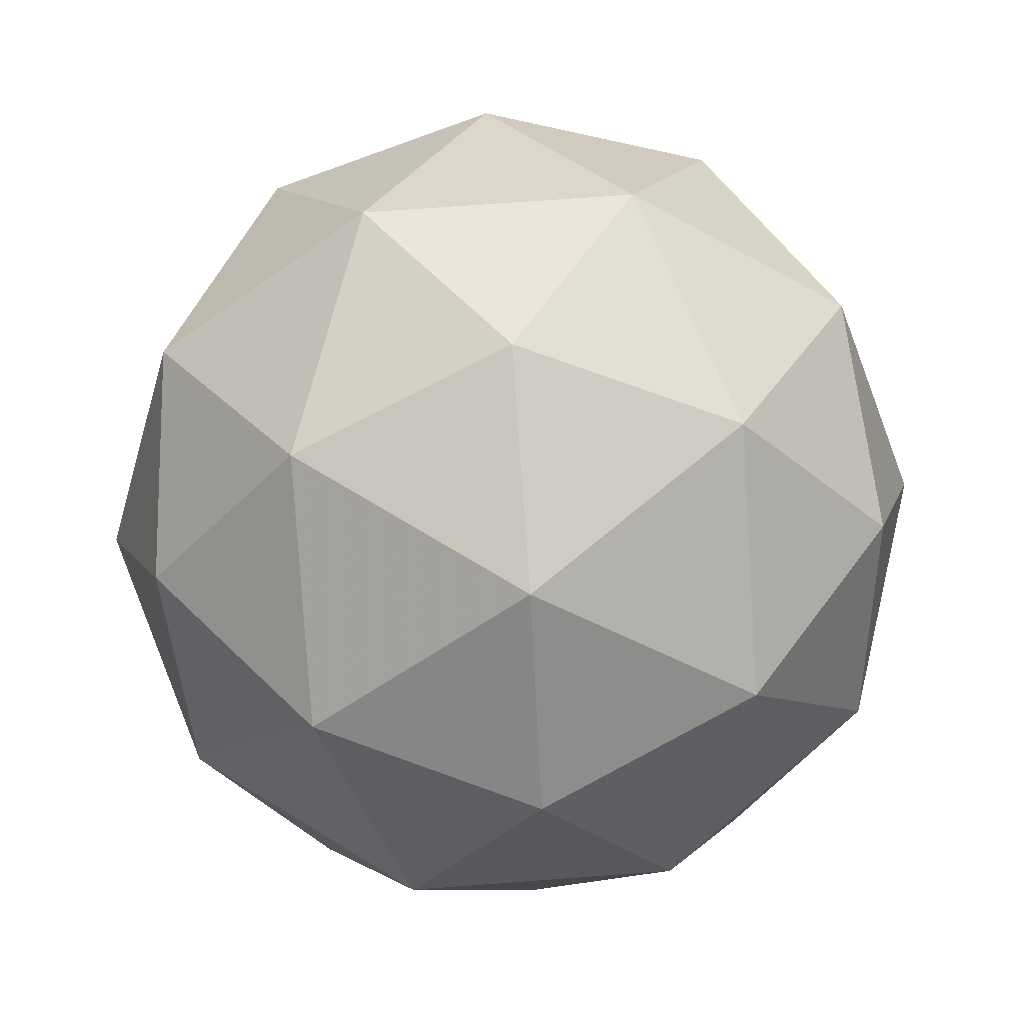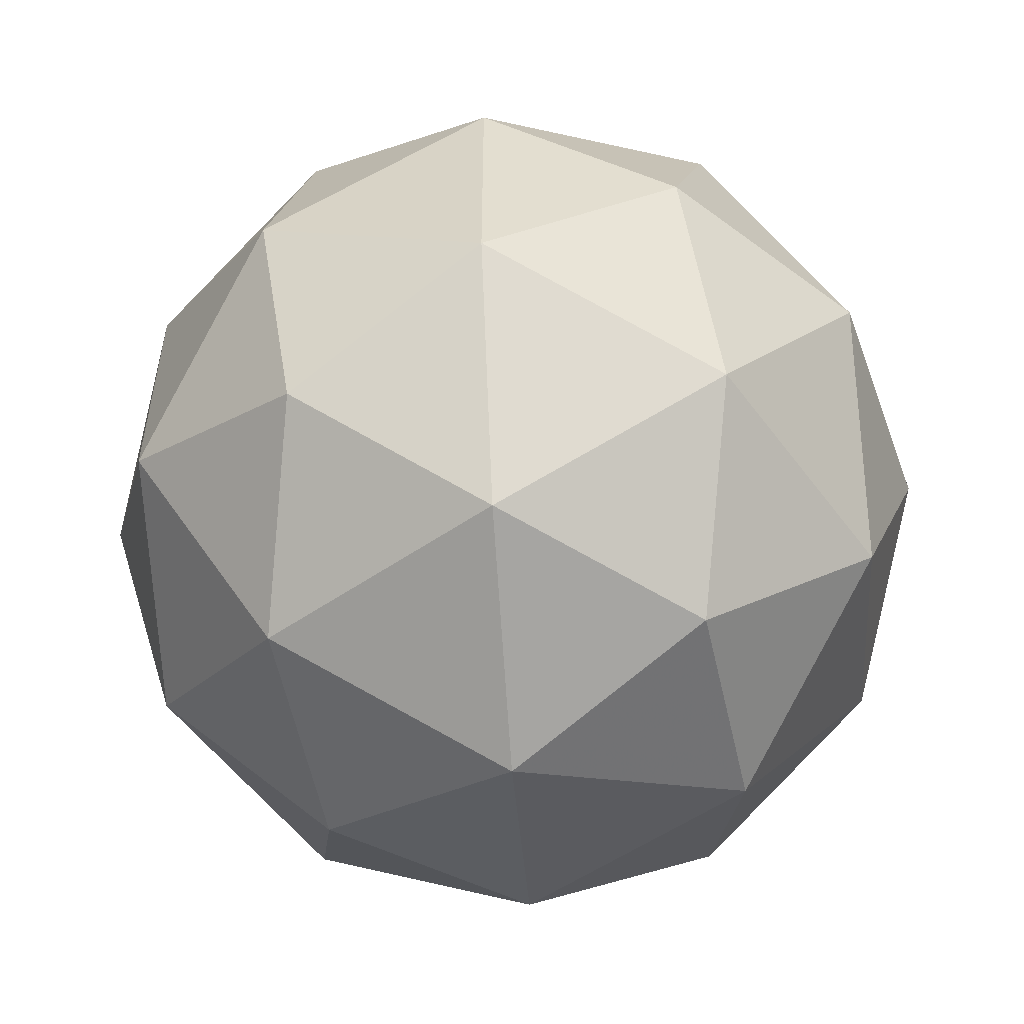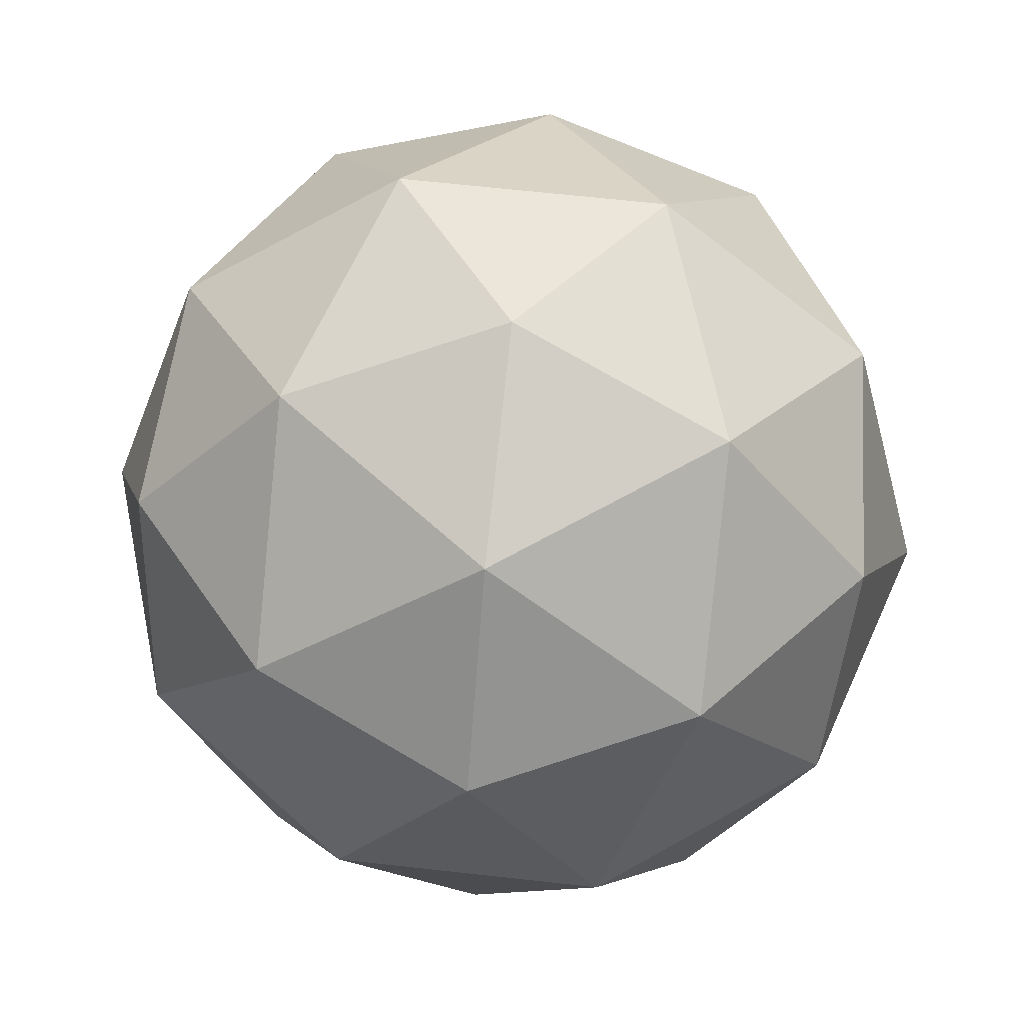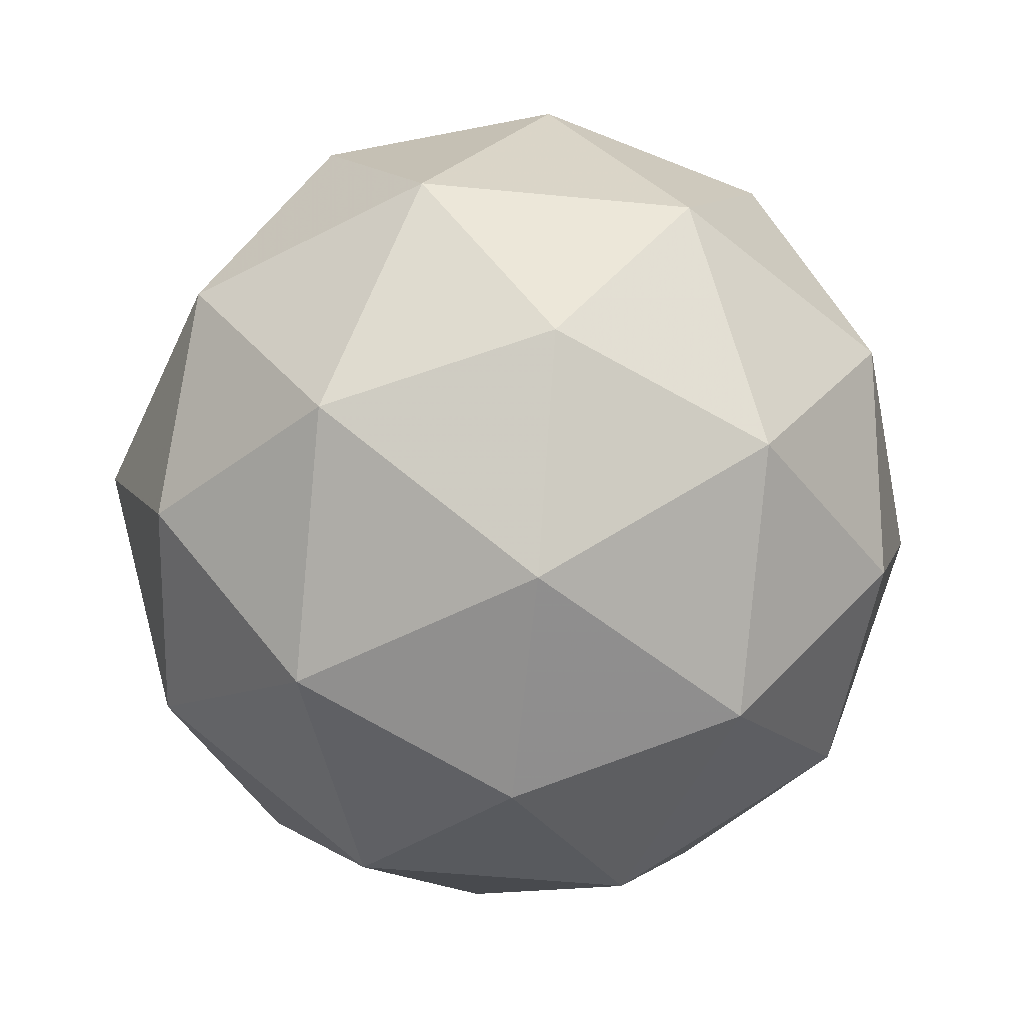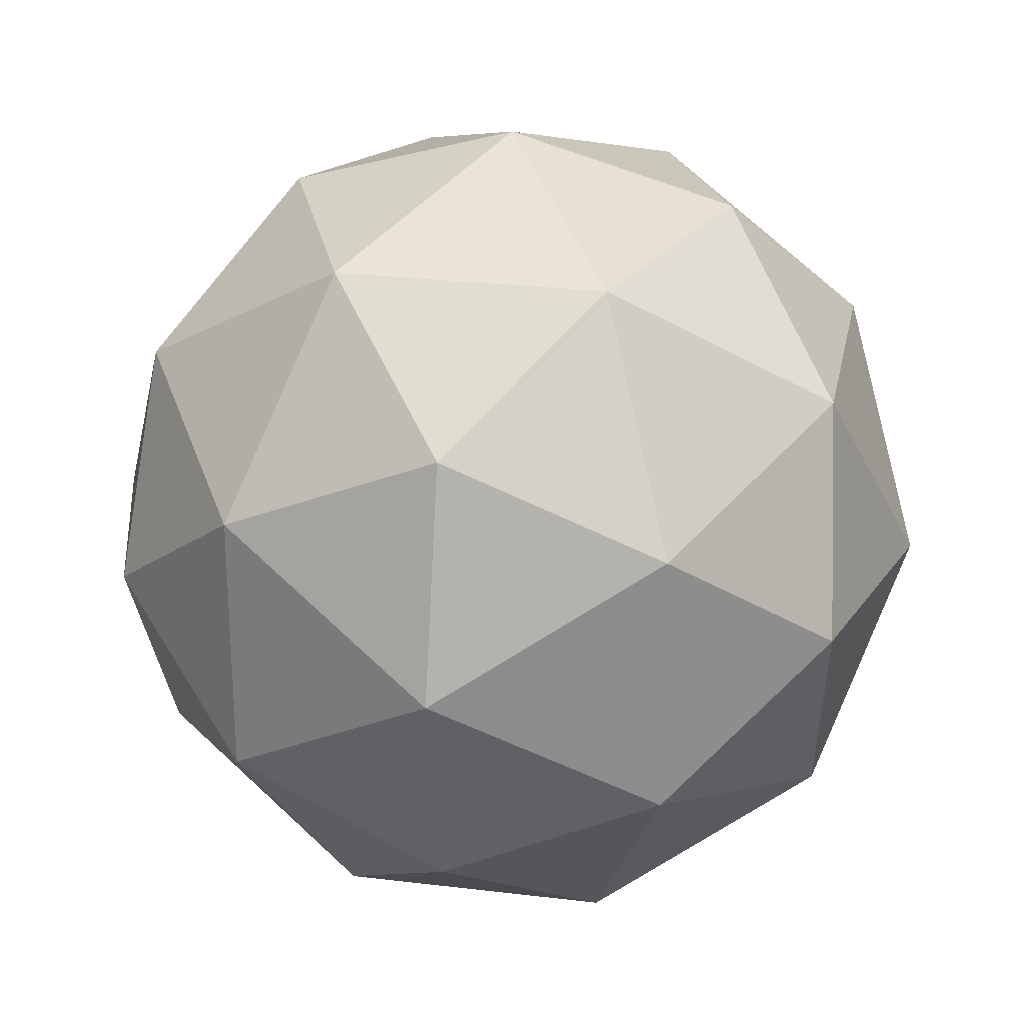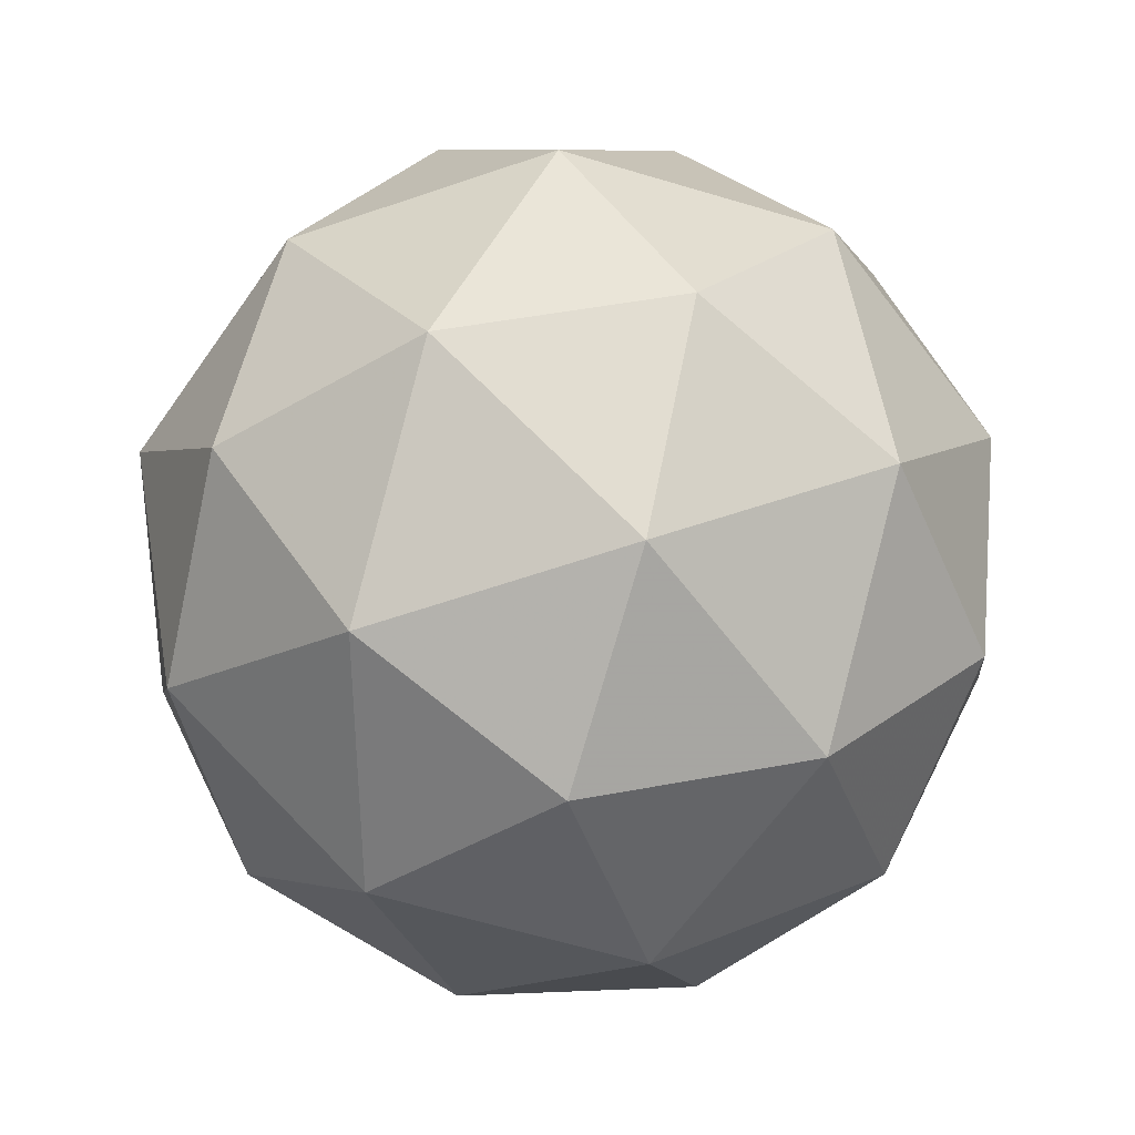
<metadata>
{"format":"obj","ext":"obj","renderer":"f3d","projection":"perspective","resolution":1024,"background":"white","views":[{"elev":68.6,"azim":-22.3,"up":"+Z"},{"elev":-54.9,"azim":94.1,"up":"+Y"},{"elev":65.5,"azim":60.4,"up":"+Z"},{"elev":-50.3,"azim":11.9,"up":"+Z"},{"elev":26.0,"azim":69.2,"up":"+Y"},{"elev":-62.5,"azim":-142.9,"up":"+Z"}]}
</metadata>
<code>
v -0.4794 0.4905 -0.9904
v -0.5373 0.5326 -0.9461
v -0.4573 0.5586 -0.9461
v -0.4078 0.4905 -0.9461
v -0.4573 0.4224 -0.9461
v -0.5373 0.4484 -0.9461
v -0.5015 0.5586 -0.8746
v -0.4215 0.5326 -0.8746
v -0.4215 0.4484 -0.8746
v -0.5015 0.4224 -0.8746
v -0.551 0.4905 -0.8746
v -0.4794 0.4905 -0.8304
v -0.4664 0.5305 -0.9784
v -0.5134 0.5152 -0.9784
v -0.5004 0.5552 -0.9524
v -0.5475 0.4905 -0.9524
v -0.5134 0.4658 -0.9784
v -0.4373 0.4905 -0.9784
v -0.4243 0.5305 -0.9524
v -0.4664 0.4505 -0.9784
v -0.4243 0.4505 -0.9524
v -0.5004 0.4258 -0.9524
v -0.5555 0.5152 -0.9104
v -0.5555 0.4658 -0.9104
v -0.4794 0.5705 -0.9104
v -0.5264 0.5552 -0.9104
v -0.4033 0.5152 -0.9104
v -0.4324 0.5552 -0.9104
v -0.4324 0.4258 -0.9104
v -0.4033 0.4658 -0.9104
v -0.5264 0.4258 -0.9104
v -0.4794 0.4105 -0.9104
v -0.5345 0.5305 -0.8683
v -0.4584 0.5552 -0.8683
v -0.4113 0.4905 -0.8683
v -0.4584 0.4258 -0.8683
v -0.5345 0.4505 -0.8683
v -0.4924 0.5305 -0.8423
v -0.5215 0.4905 -0.8423
v -0.4454 0.5152 -0.8423
v -0.4454 0.4658 -0.8423
v -0.4924 0.4505 -0.8423
f 1 14 13
f 2 14 16
f 1 13 18
f 1 18 20
f 1 20 17
f 2 16 23
f 3 15 25
f 4 19 27
f 5 21 29
f 6 22 31
f 2 23 26
f 3 25 28
f 4 27 30
f 5 29 32
f 6 31 24
f 7 33 38
f 8 34 40
f 9 35 41
f 10 36 42
f 11 37 39
f 39 42 12
f 39 37 42
f 37 10 42
f 42 41 12
f 42 36 41
f 36 9 41
f 41 40 12
f 41 35 40
f 35 8 40
f 40 38 12
f 40 34 38
f 34 7 38
f 38 39 12
f 38 33 39
f 33 11 39
f 24 37 11
f 24 31 37
f 31 10 37
f 32 36 10
f 32 29 36
f 29 9 36
f 30 35 9
f 30 27 35
f 27 8 35
f 28 34 8
f 28 25 34
f 25 7 34
f 26 33 7
f 26 23 33
f 23 11 33
f 31 32 10
f 31 22 32
f 22 5 32
f 29 30 9
f 29 21 30
f 21 4 30
f 27 28 8
f 27 19 28
f 19 3 28
f 25 26 7
f 25 15 26
f 15 2 26
f 23 24 11
f 23 16 24
f 16 6 24
f 17 22 6
f 17 20 22
f 20 5 22
f 20 21 5
f 20 18 21
f 18 4 21
f 18 19 4
f 18 13 19
f 13 3 19
f 16 17 6
f 16 14 17
f 14 1 17
f 13 15 3
f 13 14 15
f 14 2 15

</code>
